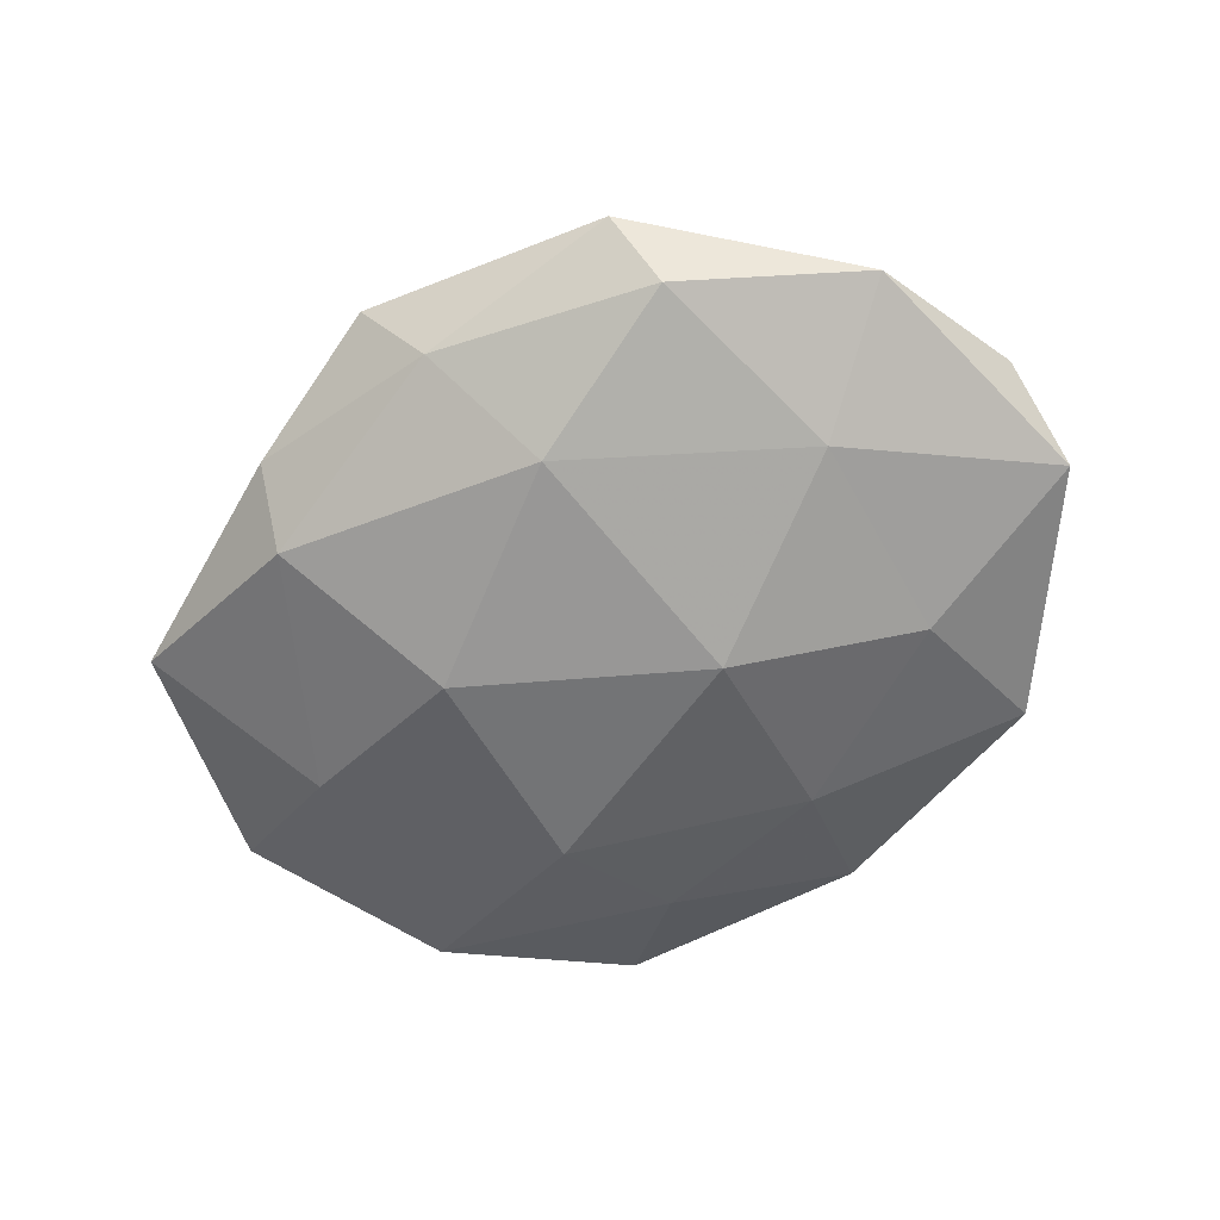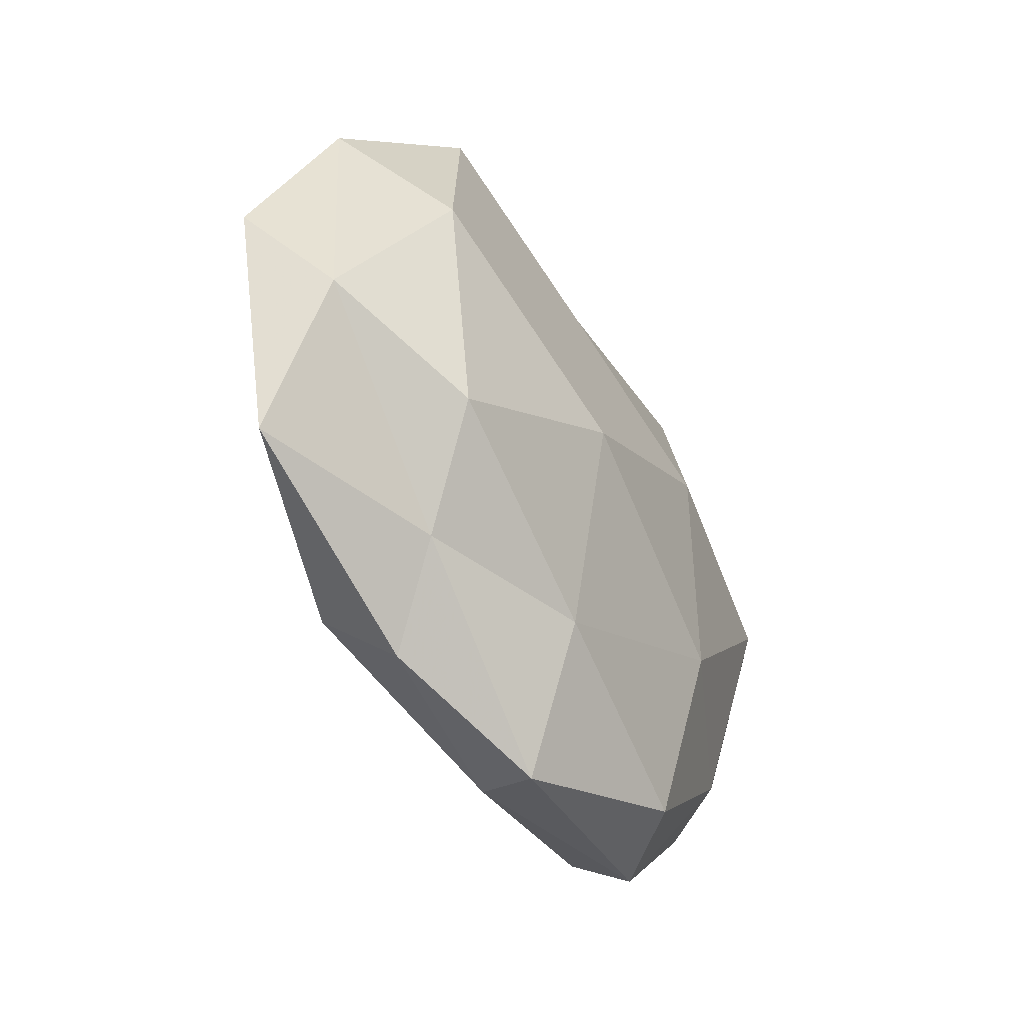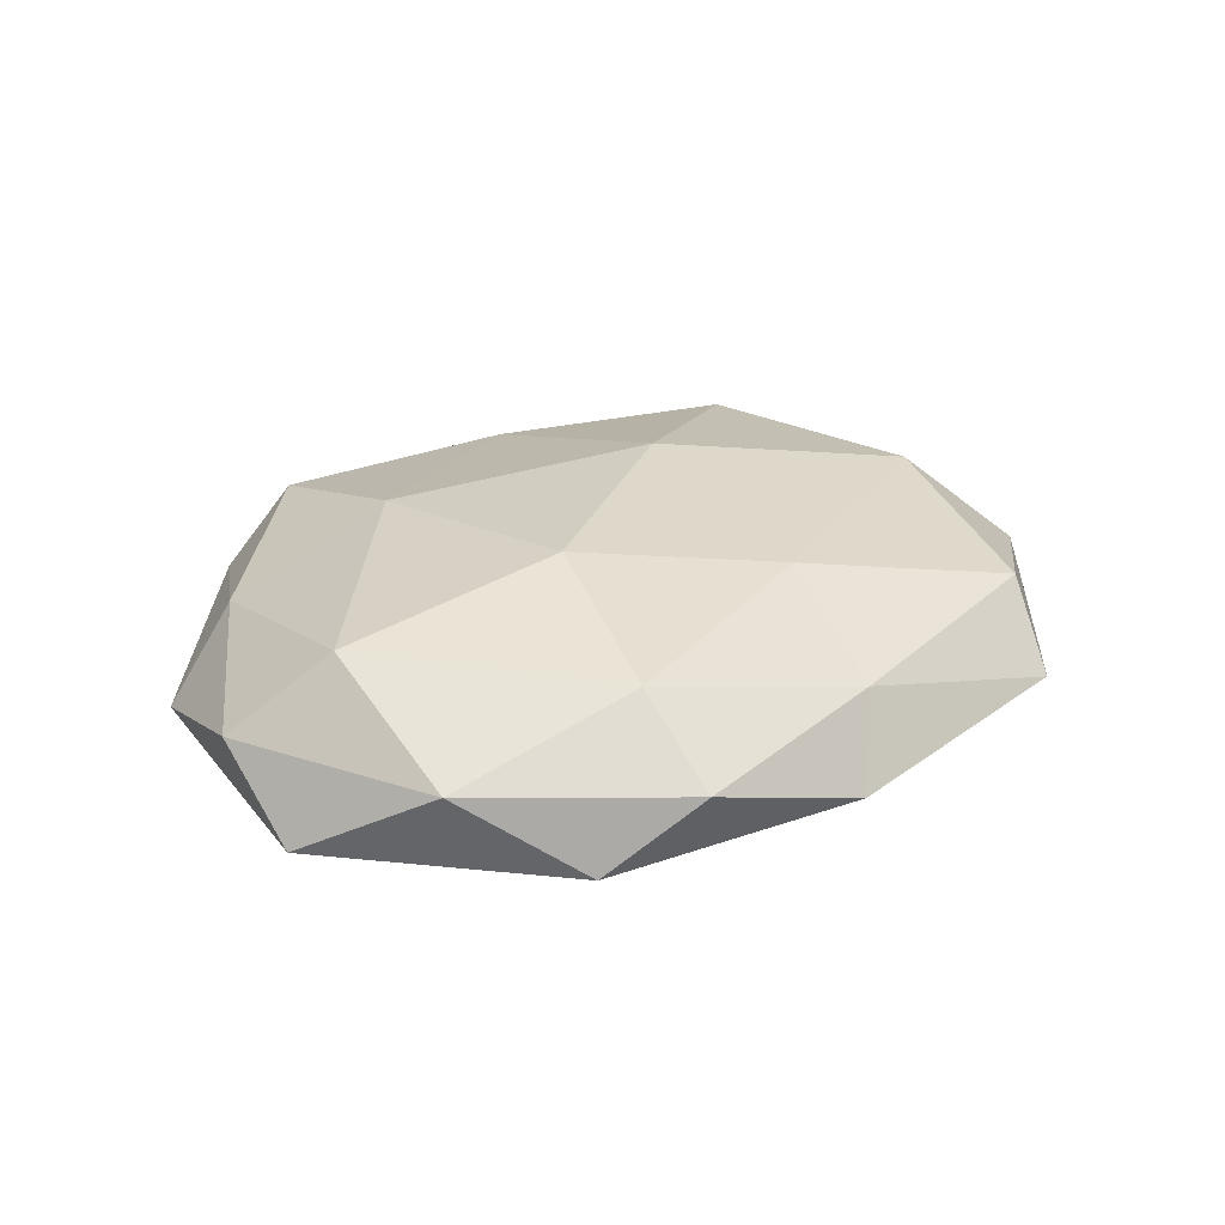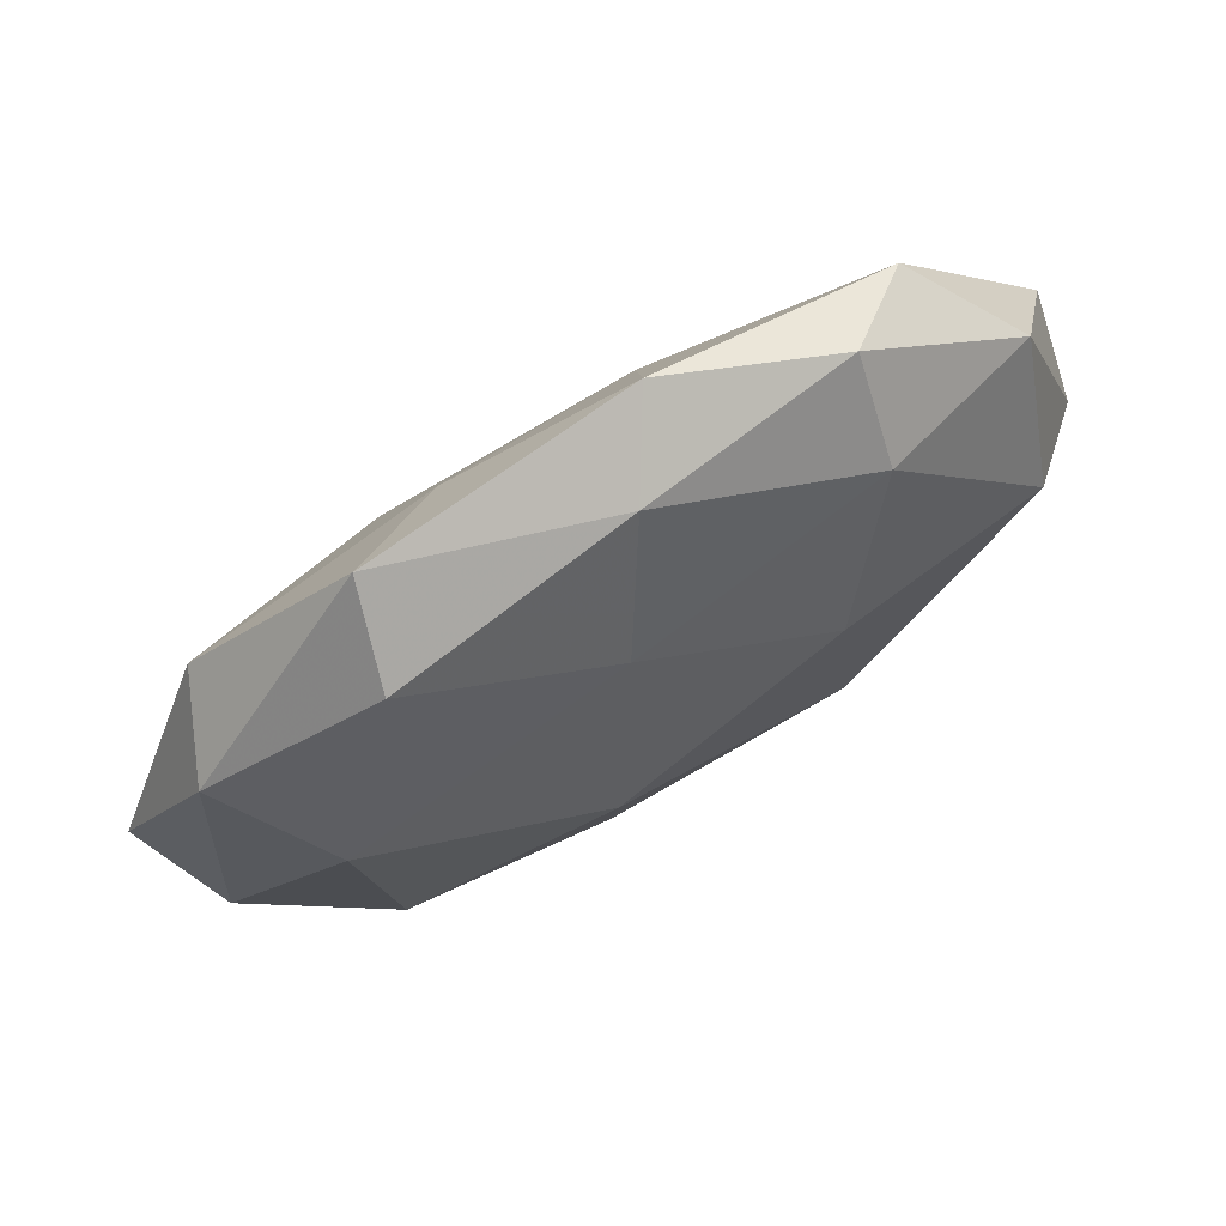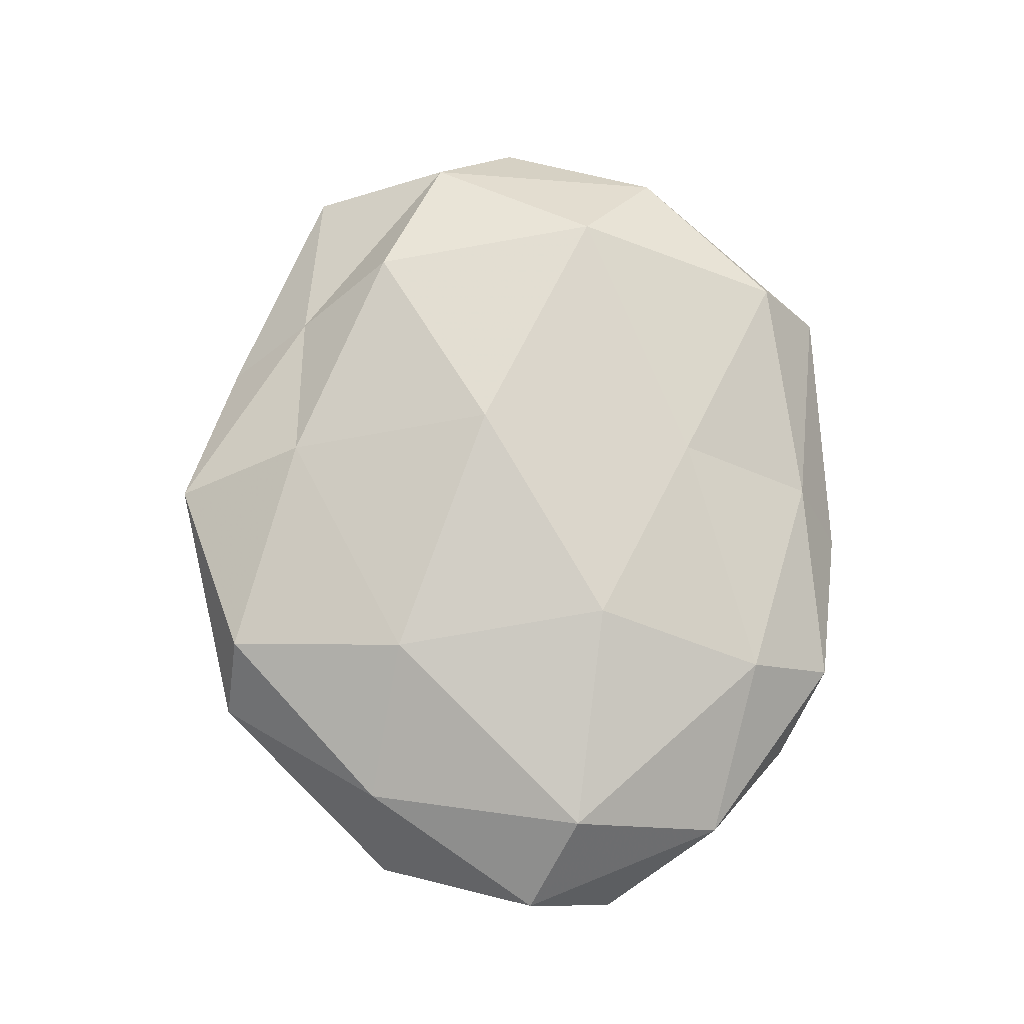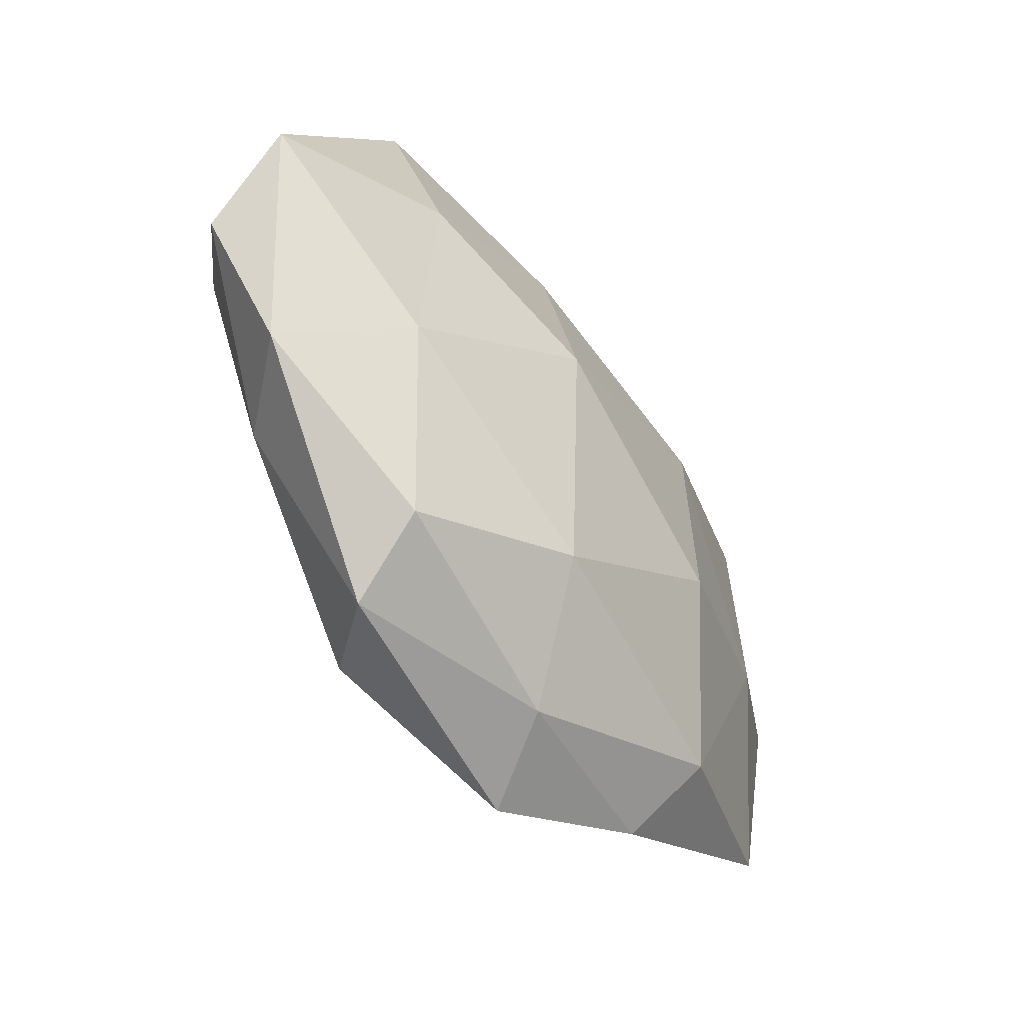
<metadata>
{"format":"obj","ext":"obj","renderer":"f3d","projection":"perspective","resolution":1024,"background":"white","views":[{"elev":-62.2,"azim":34.0,"up":"+Z"},{"elev":-43.5,"azim":-60.0,"up":"+Y"},{"elev":24.9,"azim":137.8,"up":"+Z"},{"elev":70.3,"azim":-29.3,"up":"+Y"},{"elev":77.1,"azim":87.7,"up":"+Z"},{"elev":-49.6,"azim":125.5,"up":"+Y"}]}
</metadata>
<code>
v 0.001828 -0.04296 -0.005655
v -0.02905 -0.0305 0.005557
v 0.01772 0.01105 0.01732
v -0.02801 0.04569 -0.0009576
v -0.04495 0.02528 -0.008085
v 0.02758 -0.04301 0.0008803
v 0.02544 0.04353 0.001926
v -0.05134 -0.02811 -0.003221
v 0.01155 0.004781 -0.01906
v 0.008756 0.03011 -0.0123
v 0.03006 -0.03588 -0.008722
v 0.0333 0.01708 -0.01301
v -0.04119 -0.00523 -0.01136
v 0.05079 -0.02127 -0.003296
v 0.03558 -0.009726 -0.01227
v -0.04987 0.02182 0.003261
v -0.05839 0.00111 -0.003213
v 0.01918 -0.0408 0.01039
v 0.02518 0.03254 0.01073
v -0.01056 -0.004179 0.01887
v -0.03985 0.01176 0.01404
v 0.04644 0.006371 0.01251
v -0.006155 0.02455 0.01333
v 0.04108 -0.02209 0.007205
v -0.02572 -0.03385 -0.01139
v -0.05242 -0.009542 0.006158
v 0.05695 -0.0005131 0.003052
v -0.03548 -0.01809 0.01419
v 0.004968 0.04711 -0.004413
v 0.05698 0.01079 -0.006619
v -0.0008735 0.0417 0.005384
v 0.02118 -0.01733 0.01593
v -0.01756 -0.01095 -0.0181
v 0.008051 -0.02766 -0.01538
v -0.01548 0.03521 -0.008864
v -0.01999 0.01764 -0.01574
v -0.02375 -0.0416 -0.001899
v -0.004278 -0.04868 0.00458
v 0.04749 0.02607 0.002894
v 0.03597 0.03736 -0.006729
v -0.03045 0.03802 0.009067
v -0.008377 -0.0314 0.01303
f 11 6 1
f 9 10 12
f 14 6 11
f 12 15 9
f 14 11 15
f 16 4 5
f 17 5 13
f 17 13 8
f 17 16 5
f 22 19 3
f 3 19 23
f 23 20 3
f 21 20 23
f 24 6 14
f 24 18 6
f 13 25 8
f 8 2 26
f 17 8 26
f 17 26 16
f 26 21 16
f 27 24 14
f 27 22 24
f 21 28 20
f 26 2 28
f 26 28 21
f 30 15 12
f 14 15 30
f 27 14 30
f 19 7 31
f 19 31 23
f 4 31 29
f 29 31 7
f 32 3 20
f 22 3 32
f 24 32 18
f 22 32 24
f 13 33 25
f 1 34 11
f 15 34 9
f 15 11 34
f 25 34 1
f 9 34 33
f 25 33 34
f 5 4 35
f 35 4 29
f 29 10 35
f 36 10 9
f 5 36 13
f 33 36 9
f 13 36 33
f 5 35 36
f 36 35 10
f 8 37 2
f 37 25 1
f 8 25 37
f 6 38 1
f 6 18 38
f 1 38 37
f 2 37 38
f 39 7 19
f 39 19 22
f 27 39 22
f 27 30 39
f 40 12 10
f 7 40 29
f 40 10 29
f 30 12 40
f 39 40 7
f 30 40 39
f 16 41 4
f 16 21 41
f 41 21 23
f 4 41 31
f 23 31 41
f 28 2 42
f 42 20 28
f 18 32 42
f 32 20 42
f 2 38 42
f 42 38 18

</code>
